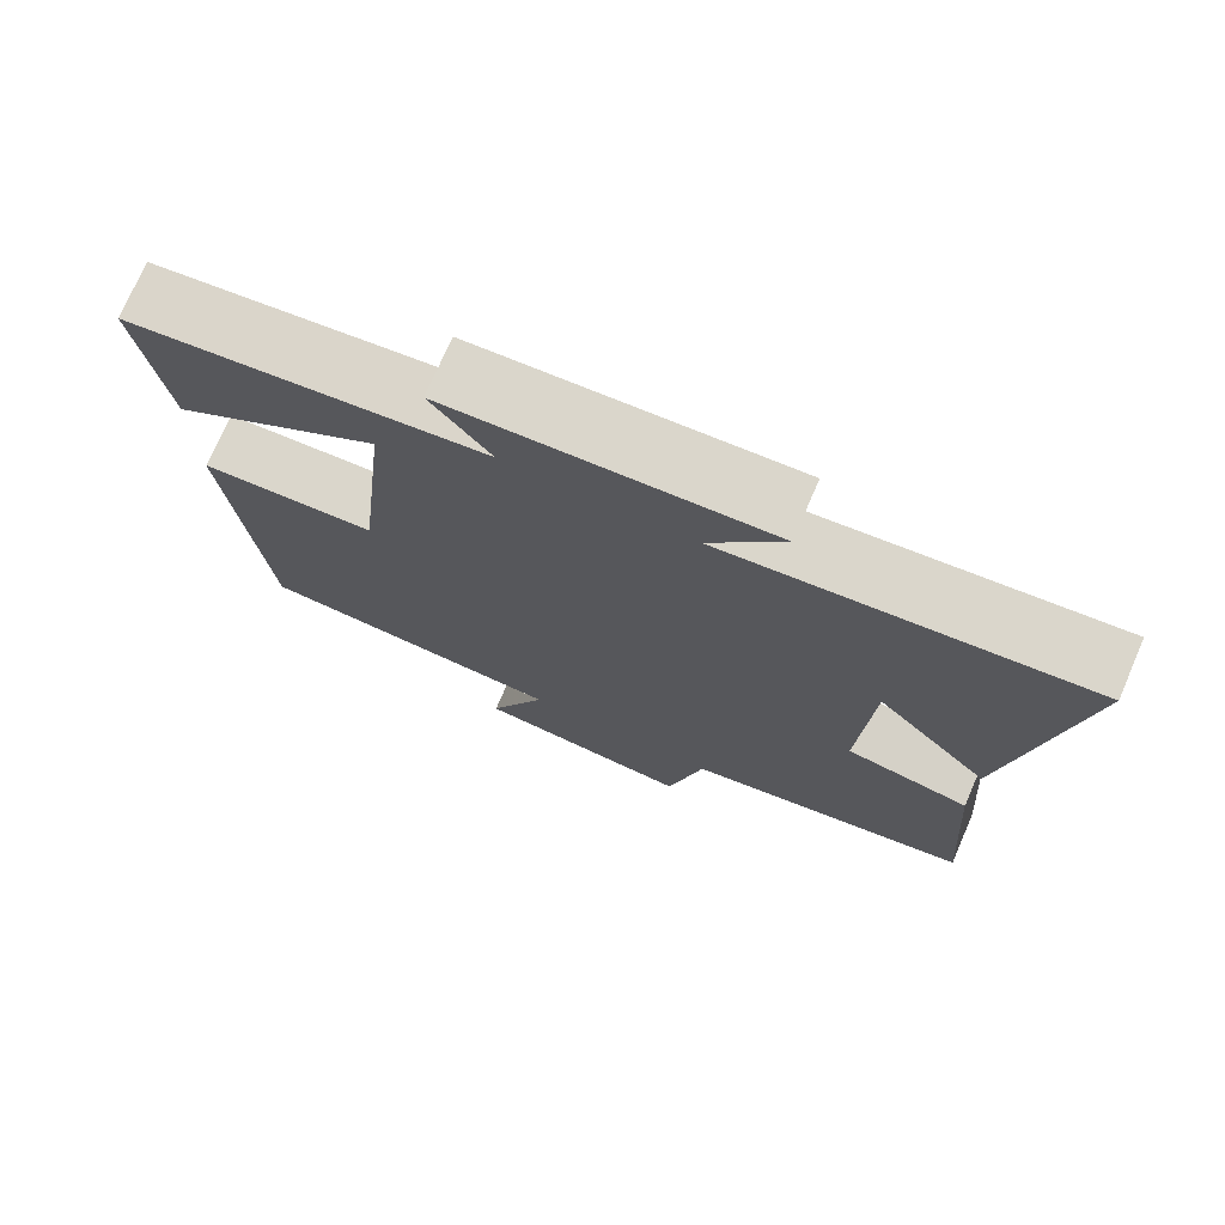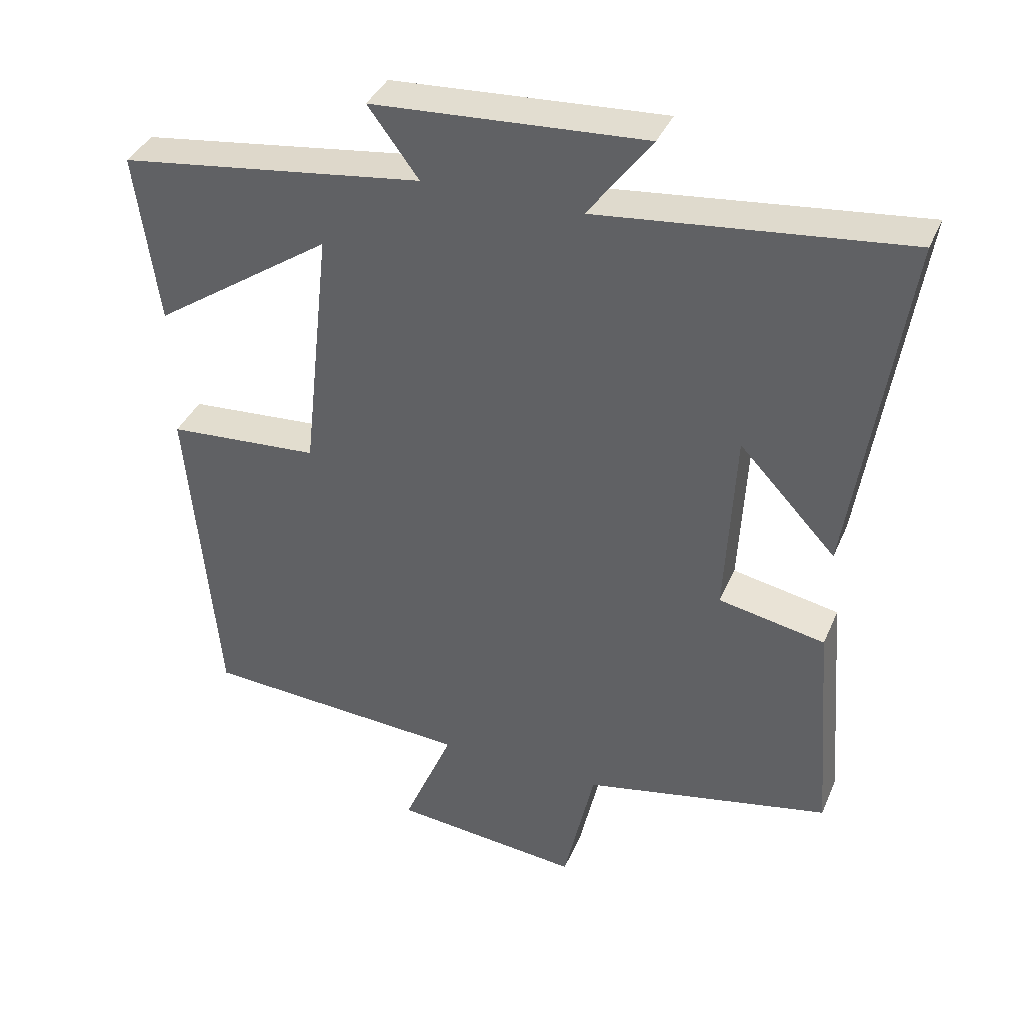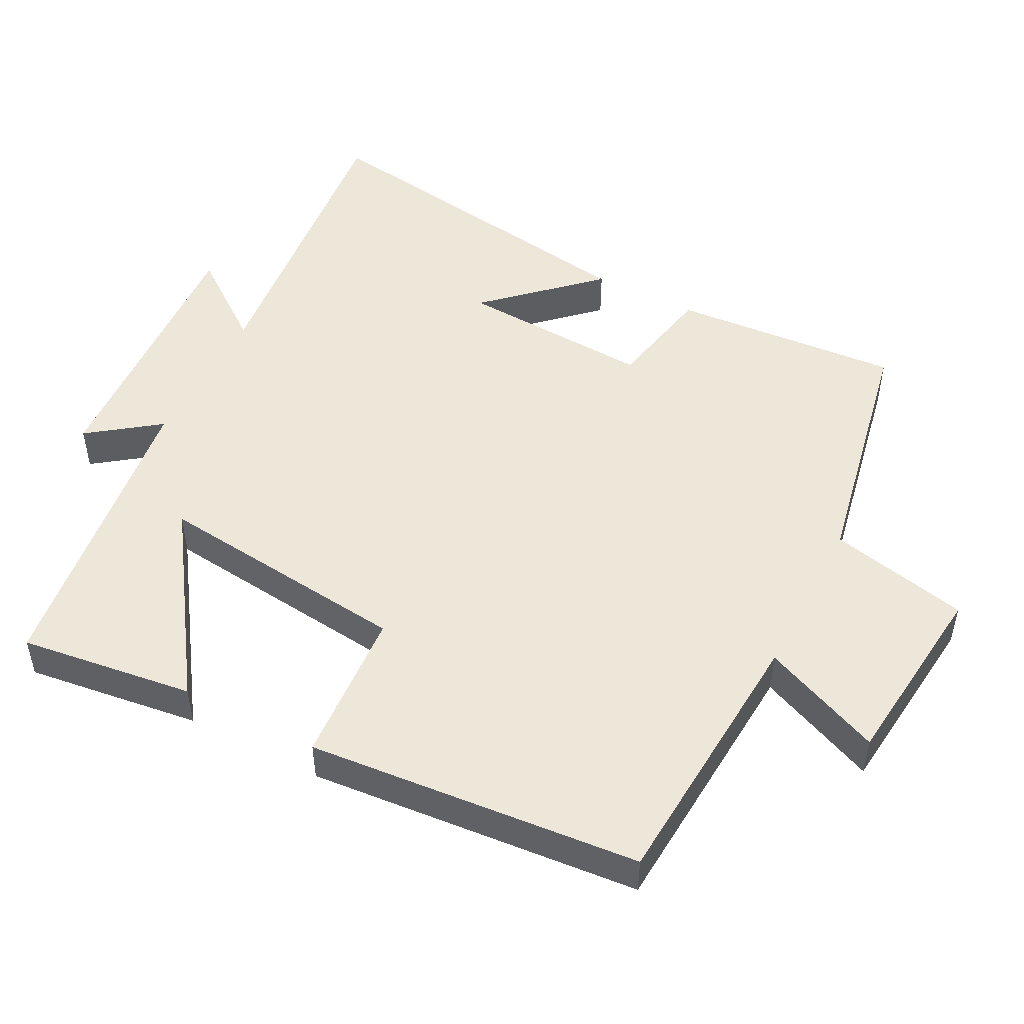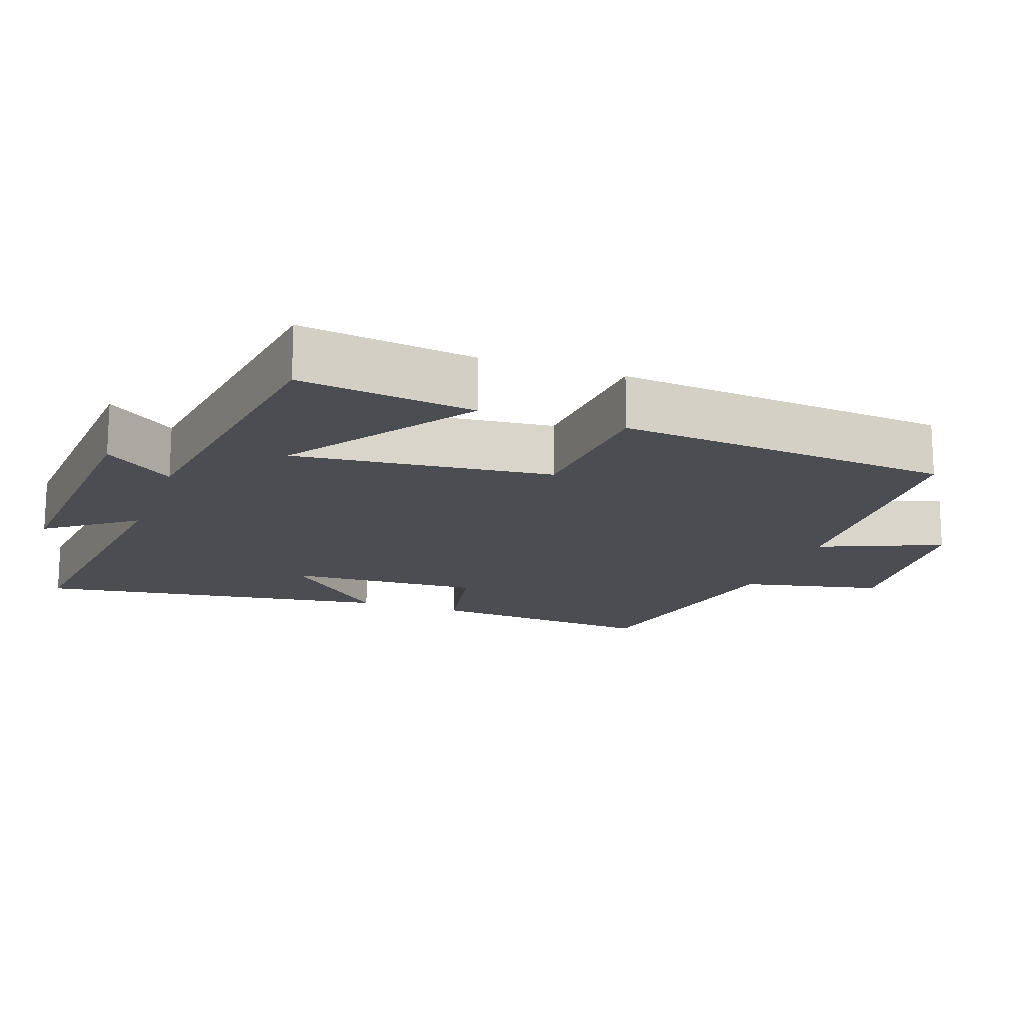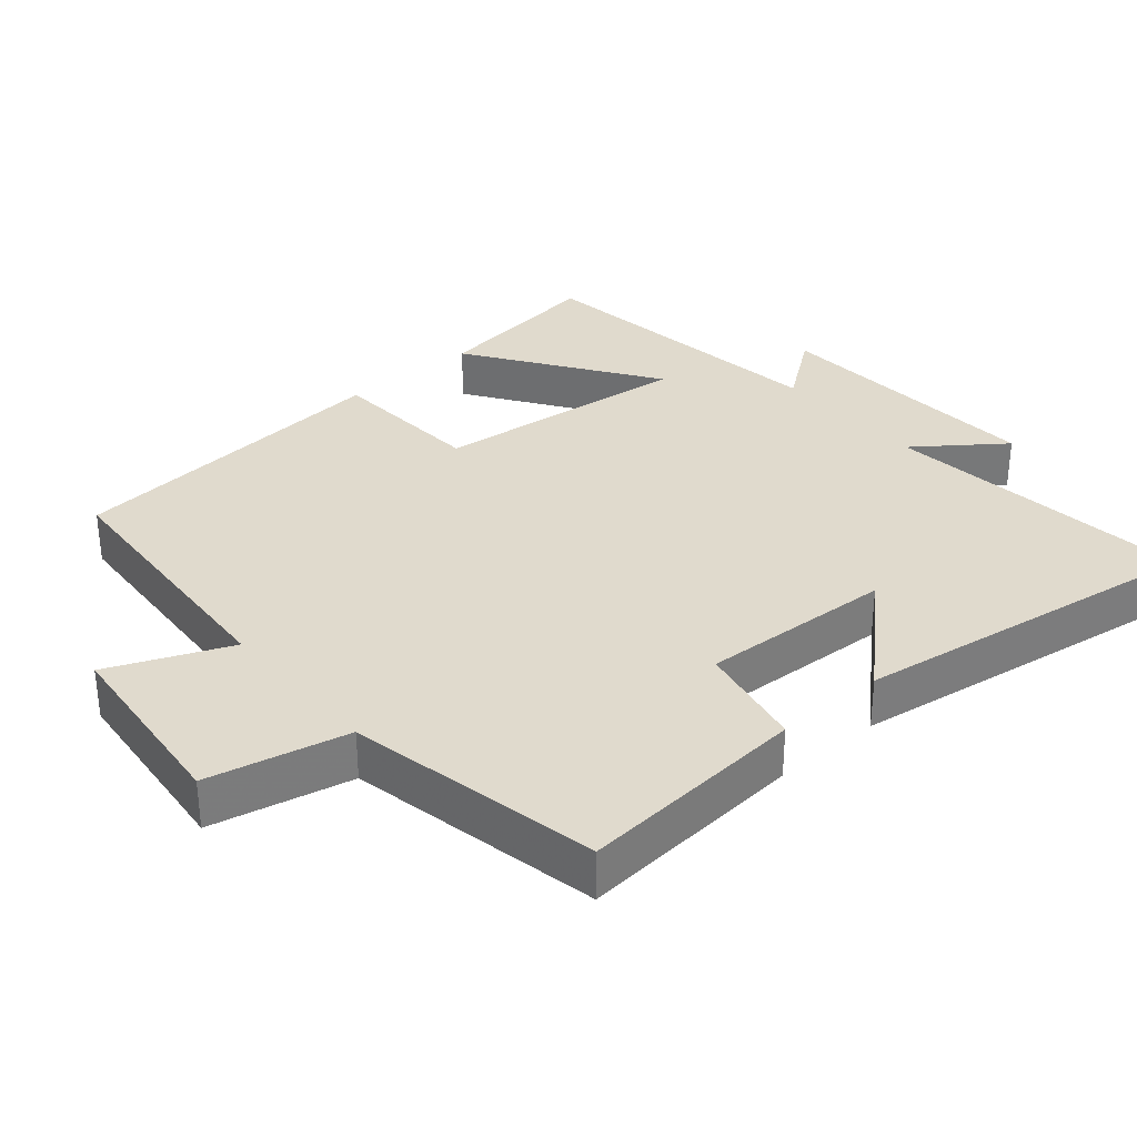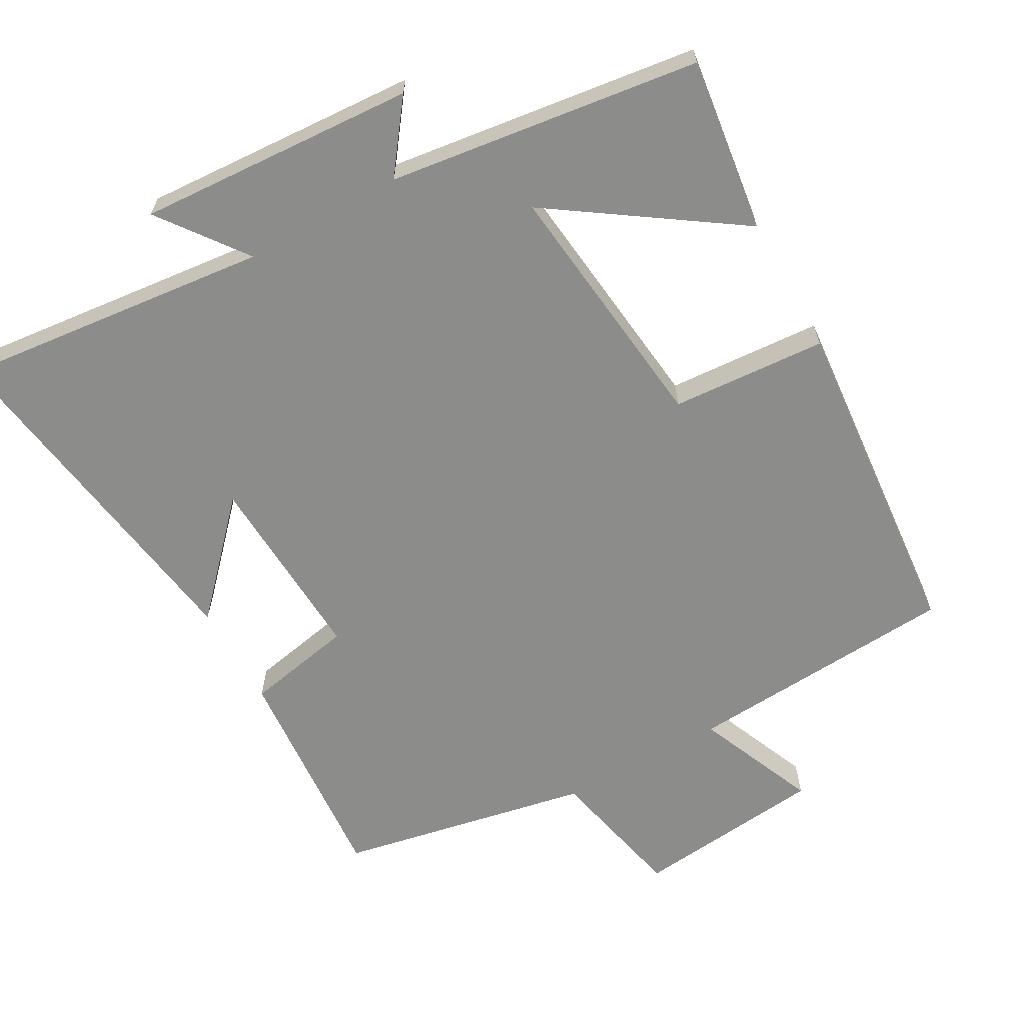
<metadata>
{"format":"obj","ext":"obj","renderer":"f3d","projection":"perspective","resolution":1024,"background":"white","views":[{"elev":74.4,"azim":-156.5,"up":"+Z"},{"elev":37.8,"azim":-158.5,"up":"+Z"},{"elev":49.6,"azim":117.5,"up":"+Y"},{"elev":-16.3,"azim":70.2,"up":"+Y"},{"elev":33.0,"azim":-130.6,"up":"+Y"},{"elev":-64.1,"azim":29.3,"up":"+Y"}]}
</metadata>
<code>
v 0.533 0.07 0.441
v 0.5 0.07 0.195
v 0.241 0.07 0.372
v 0.281 0.07 0.01
v 0.5 0.07 -0.005
v 0.458 0.07 -0.475
v 0.073 0.07 -0.5
v 0.145 0.07 -0.67
v -0.125 0.07 -0.698
v -0.169 0.07 -0.5
v -0.525 0.07 -0.429
v -0.5 0.07 -0.106
v -0.347 0.07 -0.076
v -0.361 0.07 0.196
v -0.5 0.07 0.048
v -0.575 0.07 0.548
v -0.134 0.07 0.5
v -0.225 0.07 0.622
v 0.167 0.07 0.598
v 0.094 0.07 0.5
v 0.533 0 0.441
v 0.5 0 0.195
v 0.241 0 0.372
v 0.281 0 0.01
v 0.5 0 -0.005
v 0.458 0 -0.475
v 0.073 0 -0.5
v 0.145 0 -0.67
v -0.125 0 -0.698
v -0.169 0 -0.5
v -0.525 0 -0.429
v -0.5 0 -0.106
v -0.347 0 -0.076
v -0.361 0 0.196
v -0.5 0 0.048
v -0.575 0 0.548
v -0.134 0 0.5
v -0.225 0 0.622
v 0.167 0 0.598
v 0.094 0 0.5
f 17 18 19 20
f 17 20 1
f 14 15 16 17
f 13 14 17
f 10 11 12 13
f 10 13 17
f 7 8 9 10
f 6 7 10
f 5 6 10
f 4 5 10
f 3 4 10 17
f 1 2 3
f 1 3 17
f 40 39 38 37
f 21 40 37
f 37 36 35 34
f 37 34 33
f 33 32 31 30
f 37 33 30
f 30 29 28 27
f 30 27 26
f 30 26 25
f 30 25 24
f 37 30 24 23
f 23 22 21
f 37 23 21
f 1 21 22 2
f 2 22 23 3
f 3 23 24 4
f 4 24 25 5
f 5 25 26 6
f 6 26 27 7
f 7 27 28 8
f 8 28 29 9
f 9 29 30 10
f 10 30 31 11
f 11 31 32 12
f 12 32 33 13
f 13 33 34 14
f 14 34 35 15
f 15 35 36 16
f 16 36 37 17
f 17 37 38 18
f 18 38 39 19
f 19 39 40 20
f 20 40 21 1

</code>
